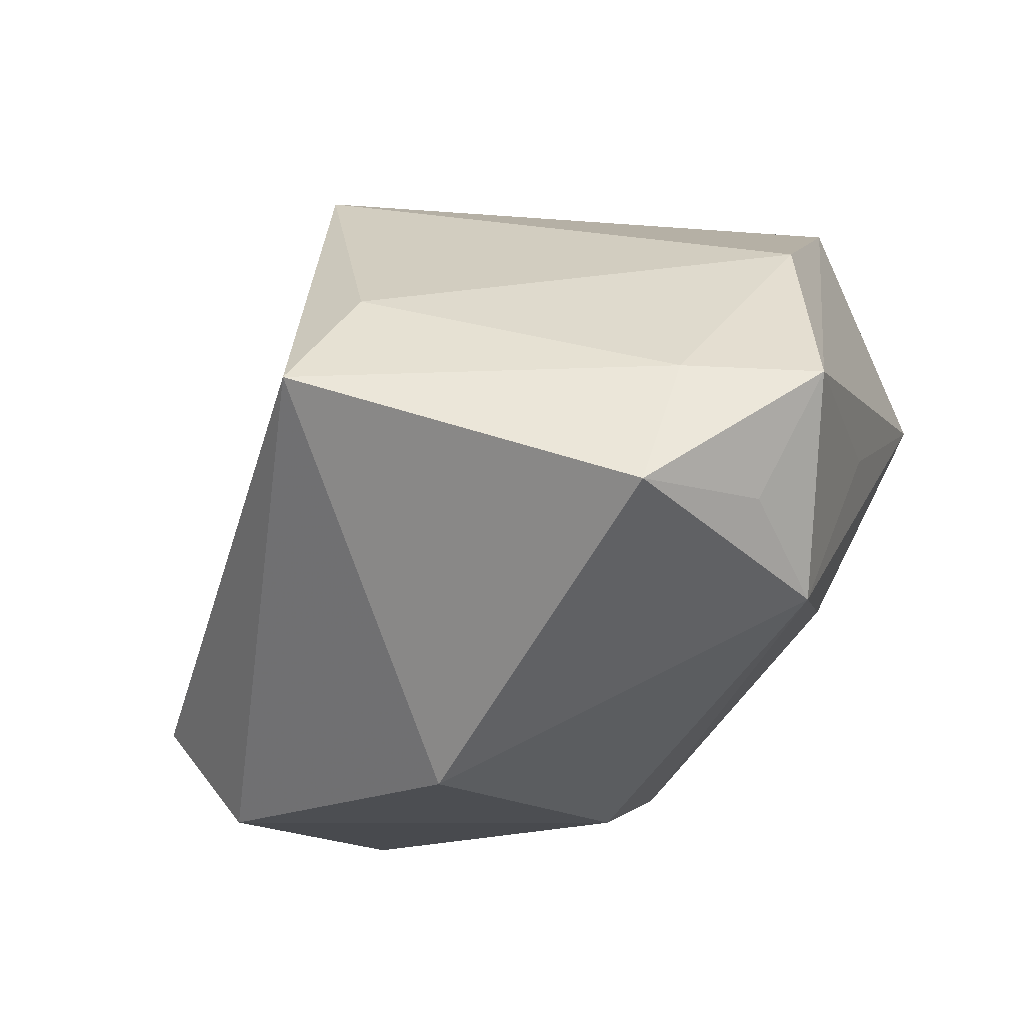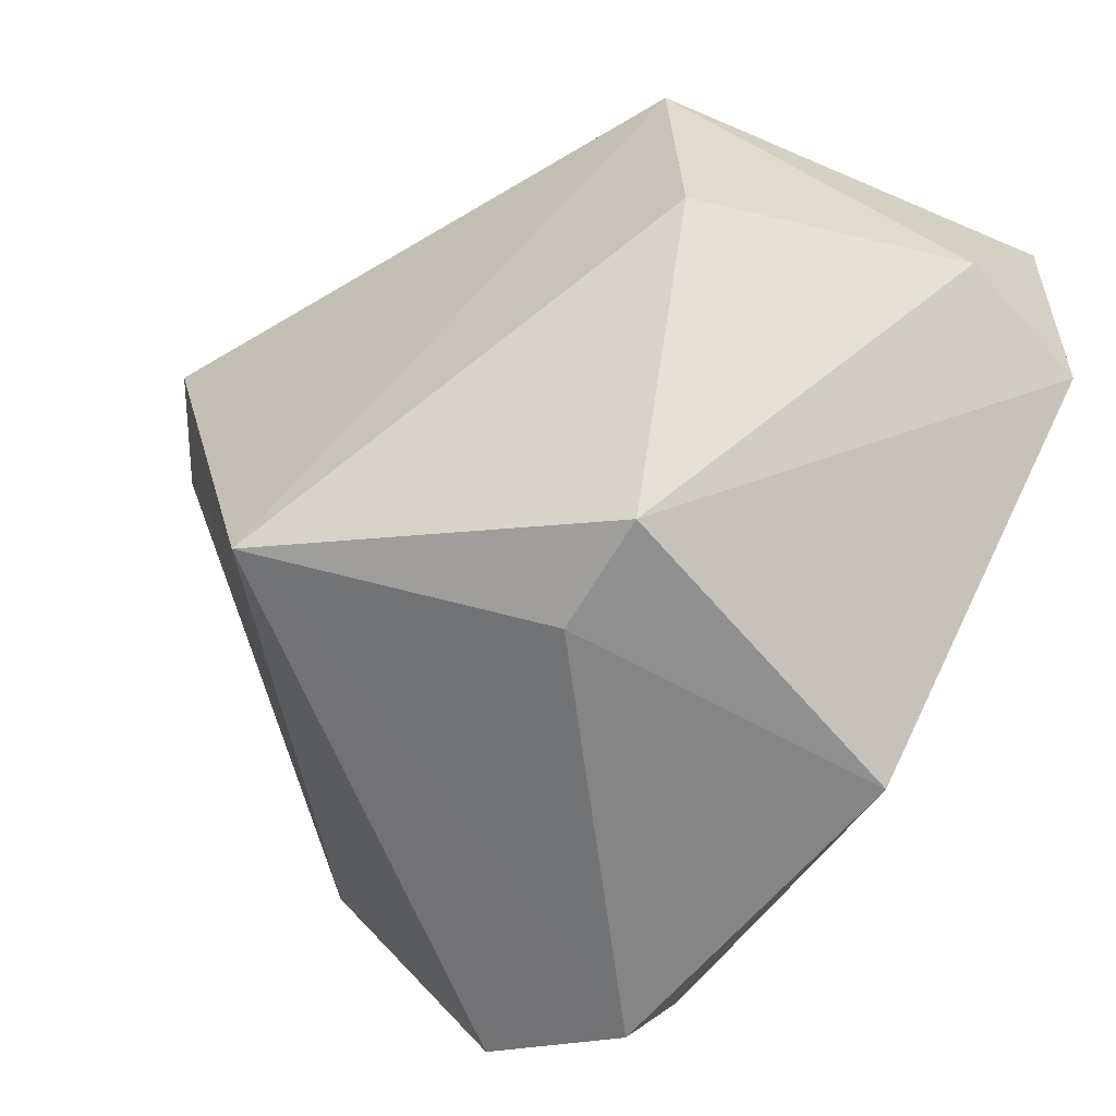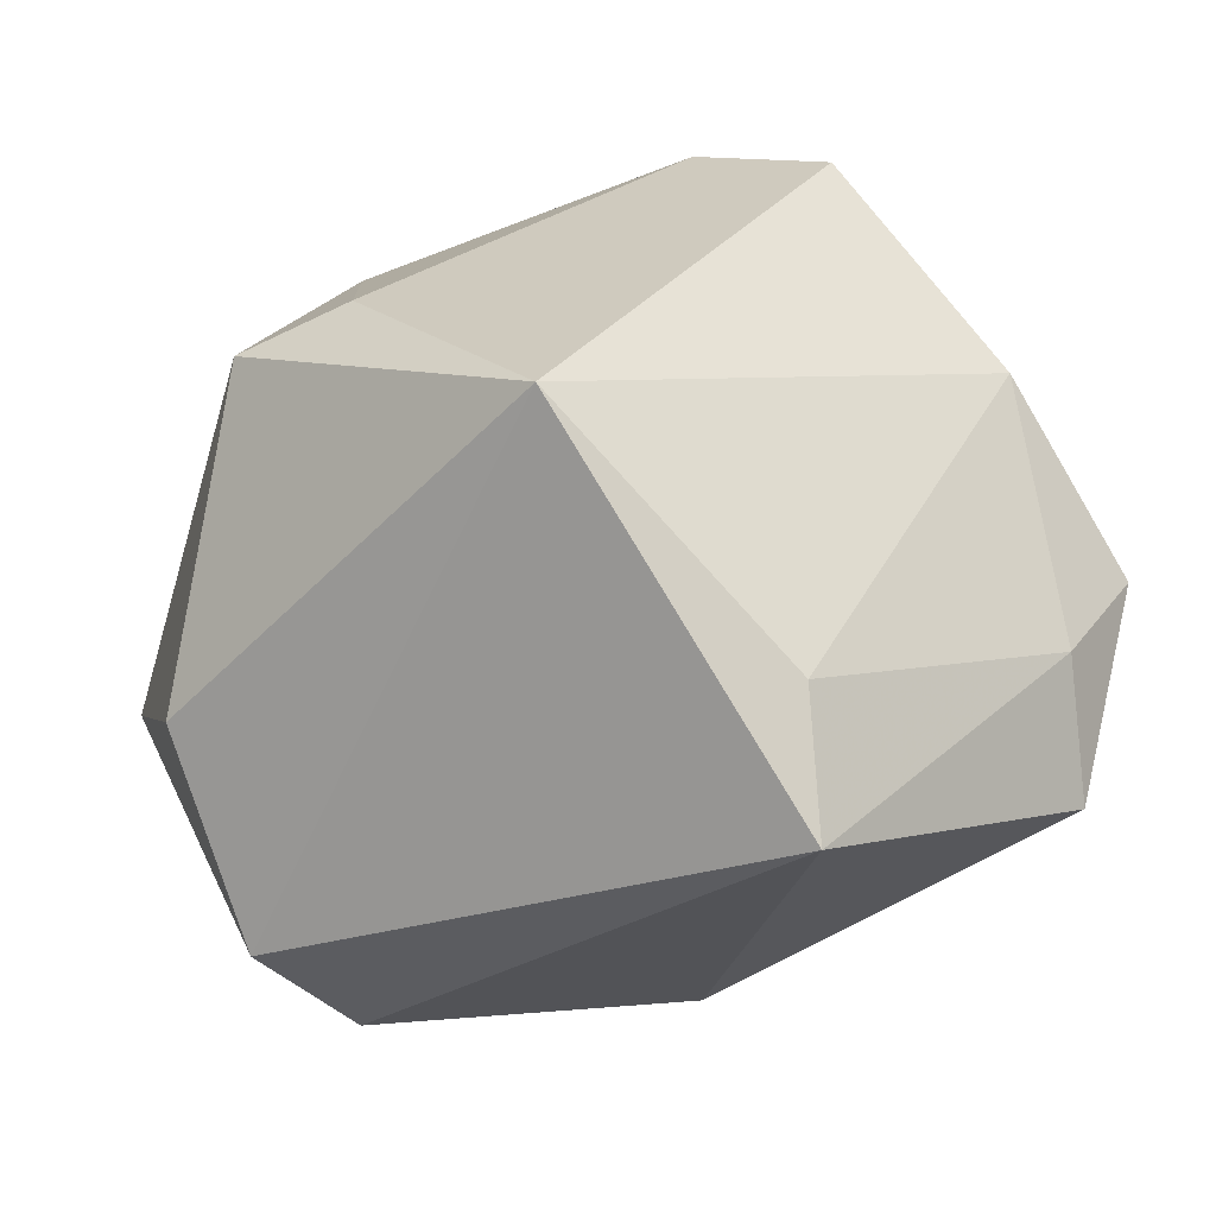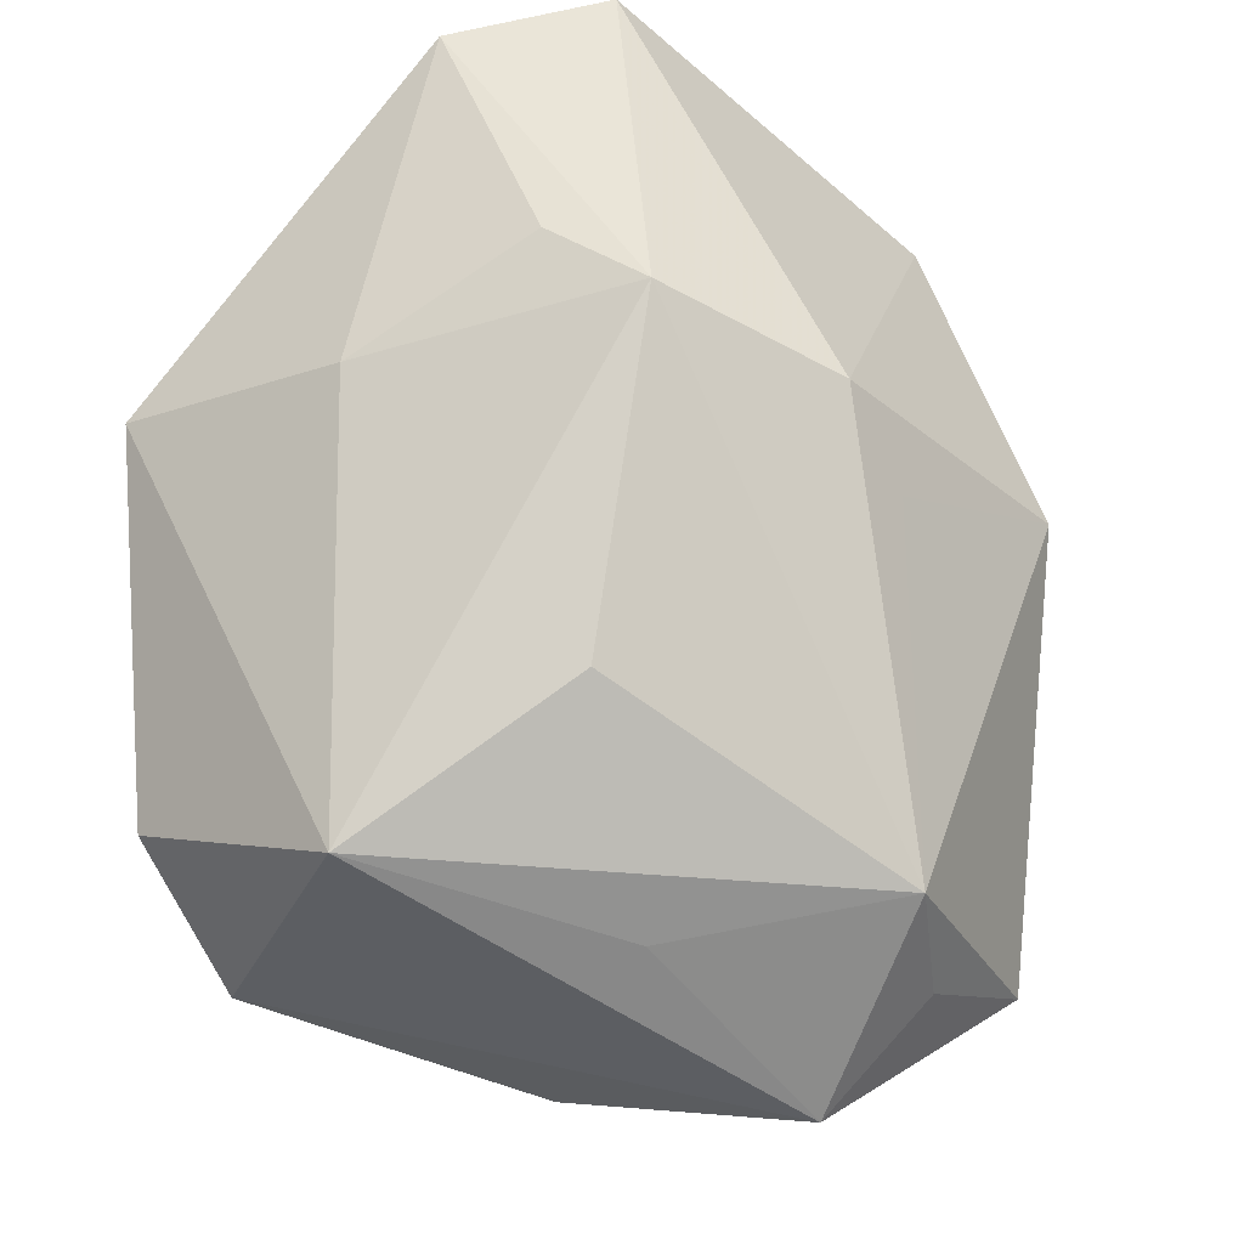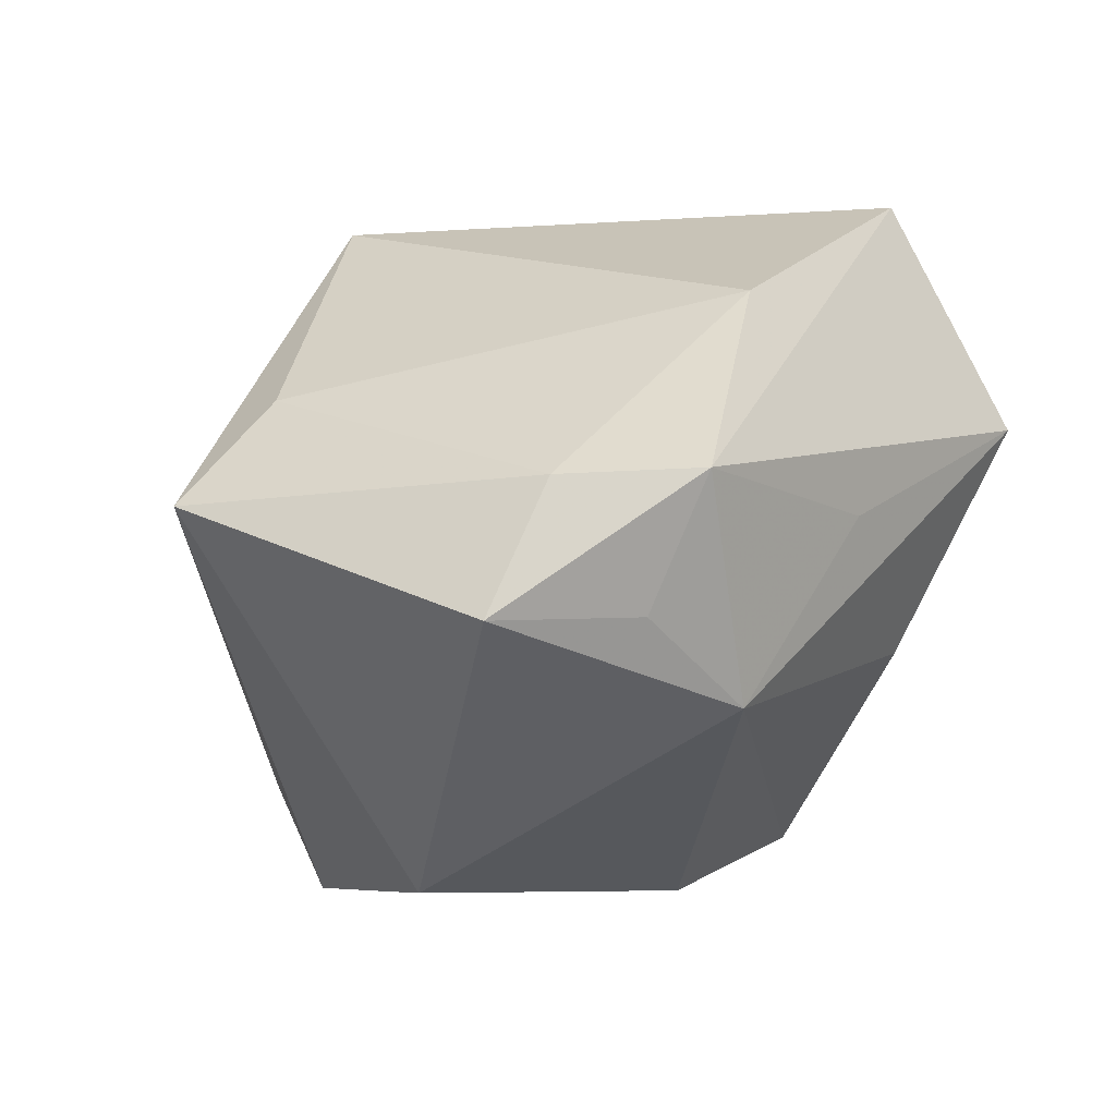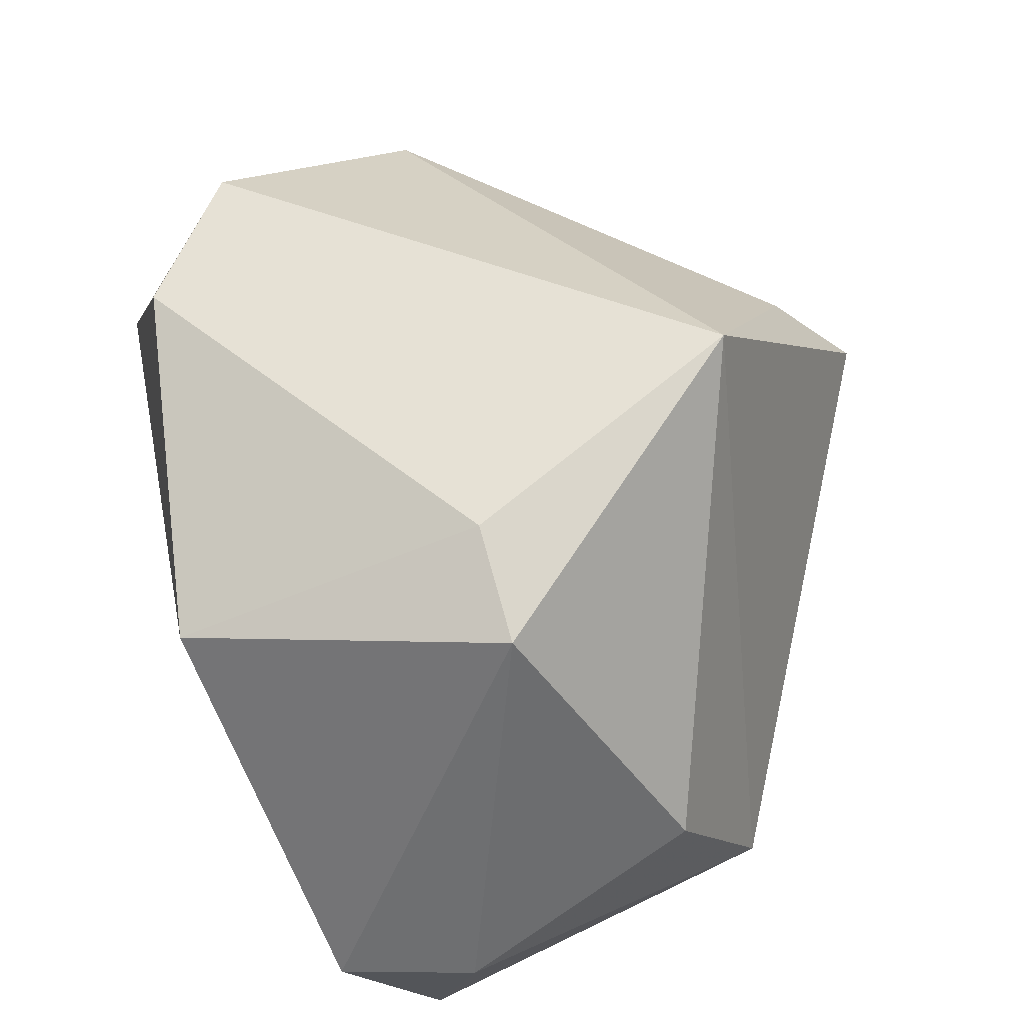
<metadata>
{"format":"obj","ext":"obj","renderer":"f3d","projection":"perspective","resolution":1024,"background":"white","views":[{"elev":-16.9,"azim":-71.3,"up":"+Z"},{"elev":34.6,"azim":30.4,"up":"+Y"},{"elev":30.9,"azim":-123.7,"up":"+Z"},{"elev":-54.5,"azim":132.8,"up":"+Y"},{"elev":-6.3,"azim":-48.6,"up":"+Z"},{"elev":52.8,"azim":139.9,"up":"+Z"}]}
</metadata>
<code>
v -0.01952 0.01967 0.0403
v 0.009211 0.04814 -0.003548
v -0.02499 0.002521 -0.03815
v -0.03499 -0.03883 -0.01033
v 0.04063 -0.006943 -0.003633
v 0.02805 -0.00859 -0.03186
v -0.03448 -0.0466 0.004017
v -0.007858 0.03609 -0.03815
v -0.04475 0.005309 0.01519
v -0.02279 -0.04145 -0.01904
v -0.00515 0.04723 -0.0256
v -0.007574 -0.04538 0.001841
v 0.03657 0.03404 -0.03526
v 0.02051 -0.0466 0.01428
v 0.009847 -0.03825 0.03965
v -0.004082 -0.01221 -0.03478
v 0.04698 0.001839 0.02126
v -0.04172 -0.0319 0.003949
v -0.01977 -0.04037 0.02495
v -0.05448 0.01052 0.003112
v 0.007347 -0.008438 -0.03815
v -0.04862 -0.02929 -0.01104
v 0.02584 -0.03053 0.0367
v 0.01693 0.01937 0.03471
v 0.03539 0.03991 -0.01986
v 0.03561 -0.0002486 -0.02483
v 0.02194 0.03109 0.02936
v 0.01364 -0.0353 -0.01107
v 0.04744 0.02873 -0.02113
f 1 11 20
f 22 20 3
f 2 11 1
f 27 2 1
f 1 20 9
f 8 20 11
f 8 3 20
f 7 14 15
f 6 29 26
f 29 27 17
f 11 2 25
f 25 27 29
f 2 27 25
f 24 27 1
f 24 17 27
f 21 16 3
f 3 8 21
f 18 9 20
f 18 20 22
f 22 7 18
f 19 15 1
f 19 7 15
f 19 18 7
f 1 9 19
f 9 18 19
f 15 14 23
f 14 17 23
f 17 24 23
f 1 15 23
f 23 24 1
f 5 26 29
f 29 17 5
f 5 17 14
f 5 14 6
f 6 26 5
f 13 25 29
f 13 29 6
f 13 8 11
f 11 25 13
f 6 21 13
f 13 21 8
f 16 21 10
f 22 3 10
f 3 16 10
f 10 21 6
f 4 7 22
f 22 10 4
f 4 10 7
f 14 7 12
f 12 10 14
f 7 10 12
f 6 14 28
f 28 10 6
f 14 10 28

</code>
